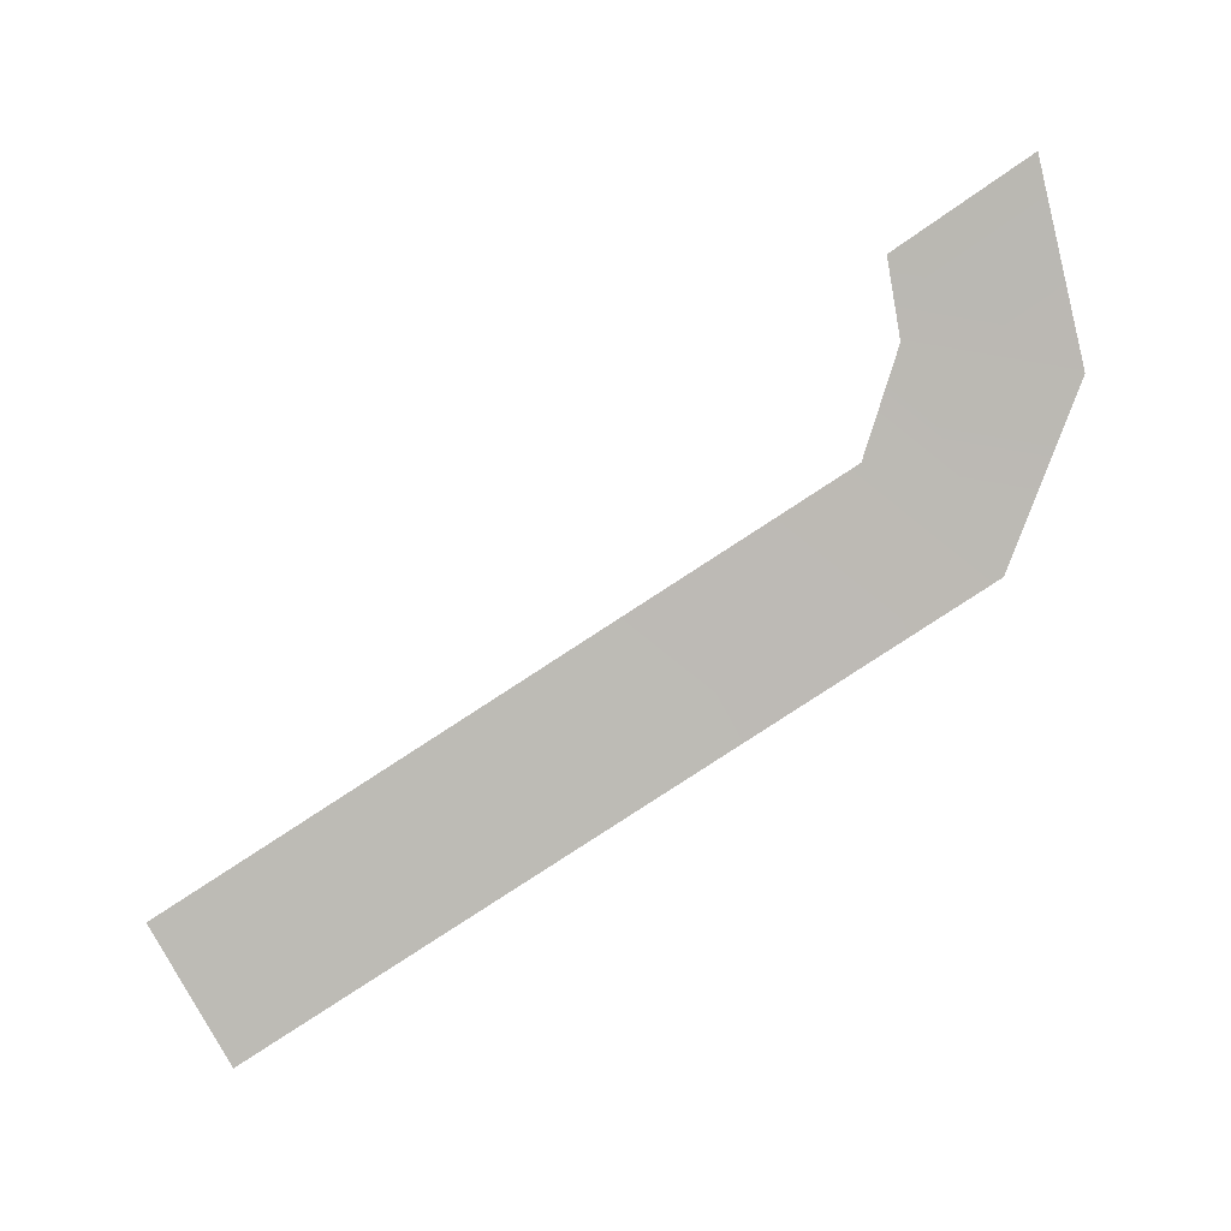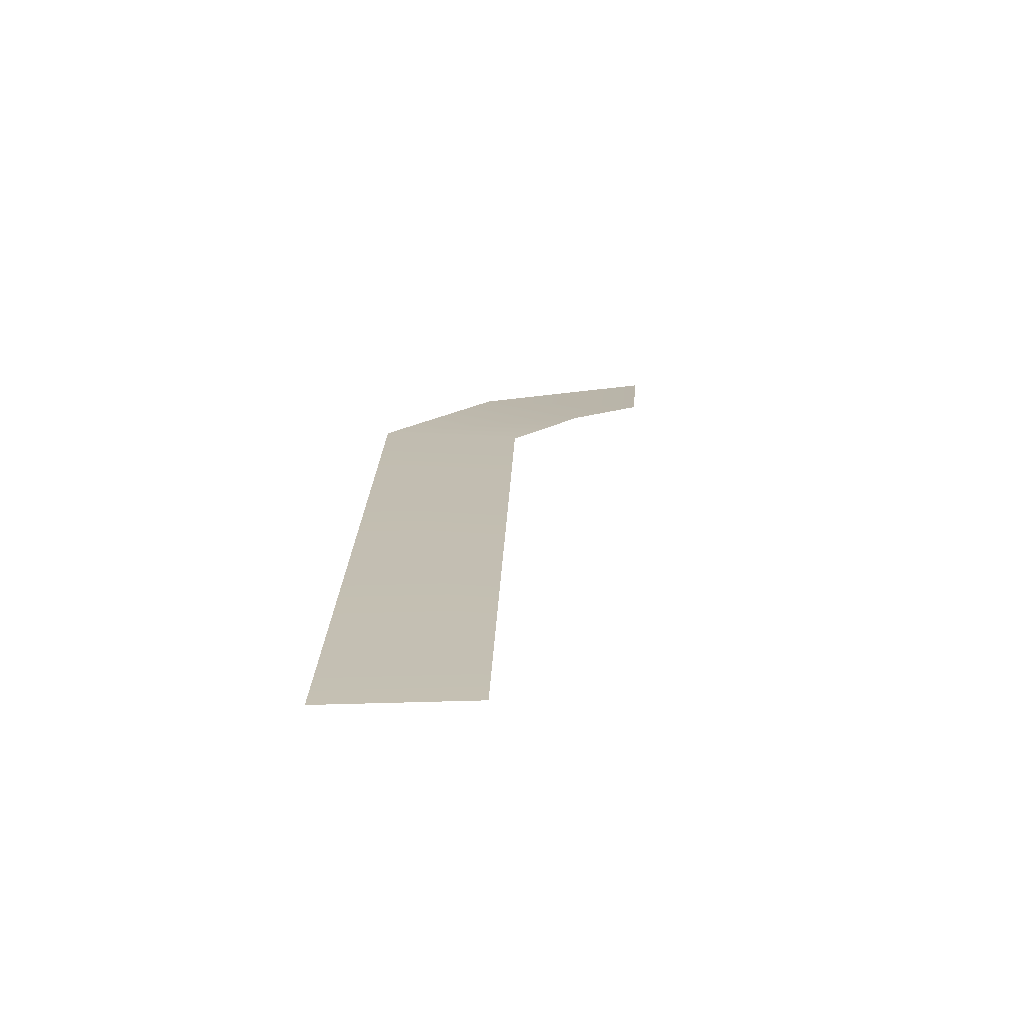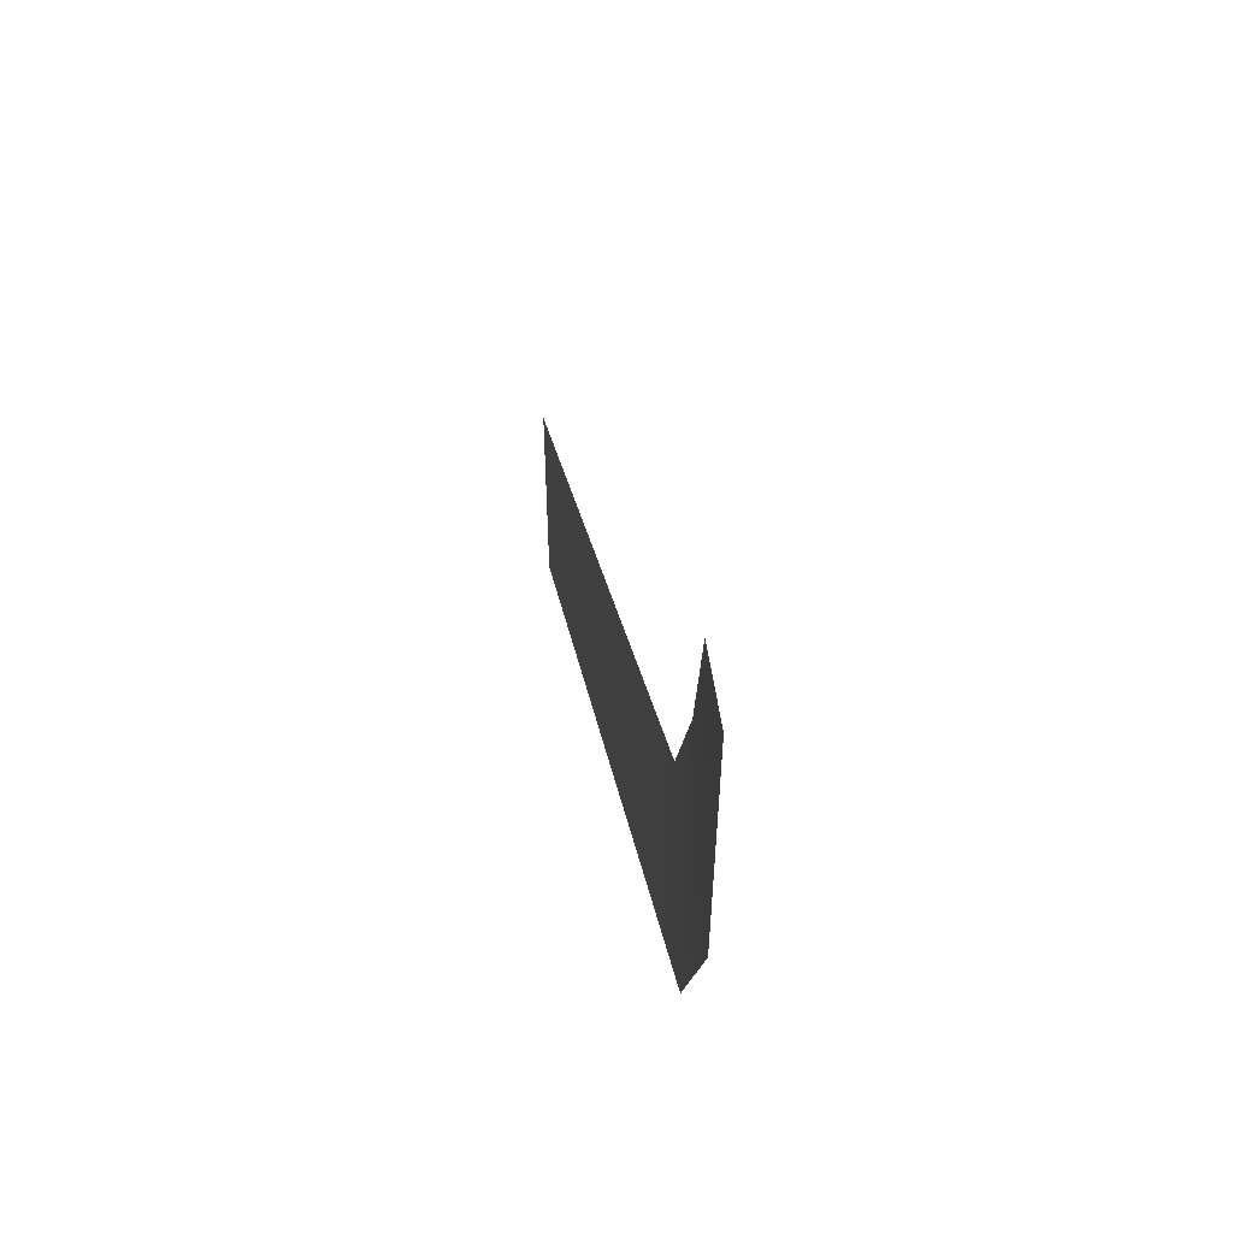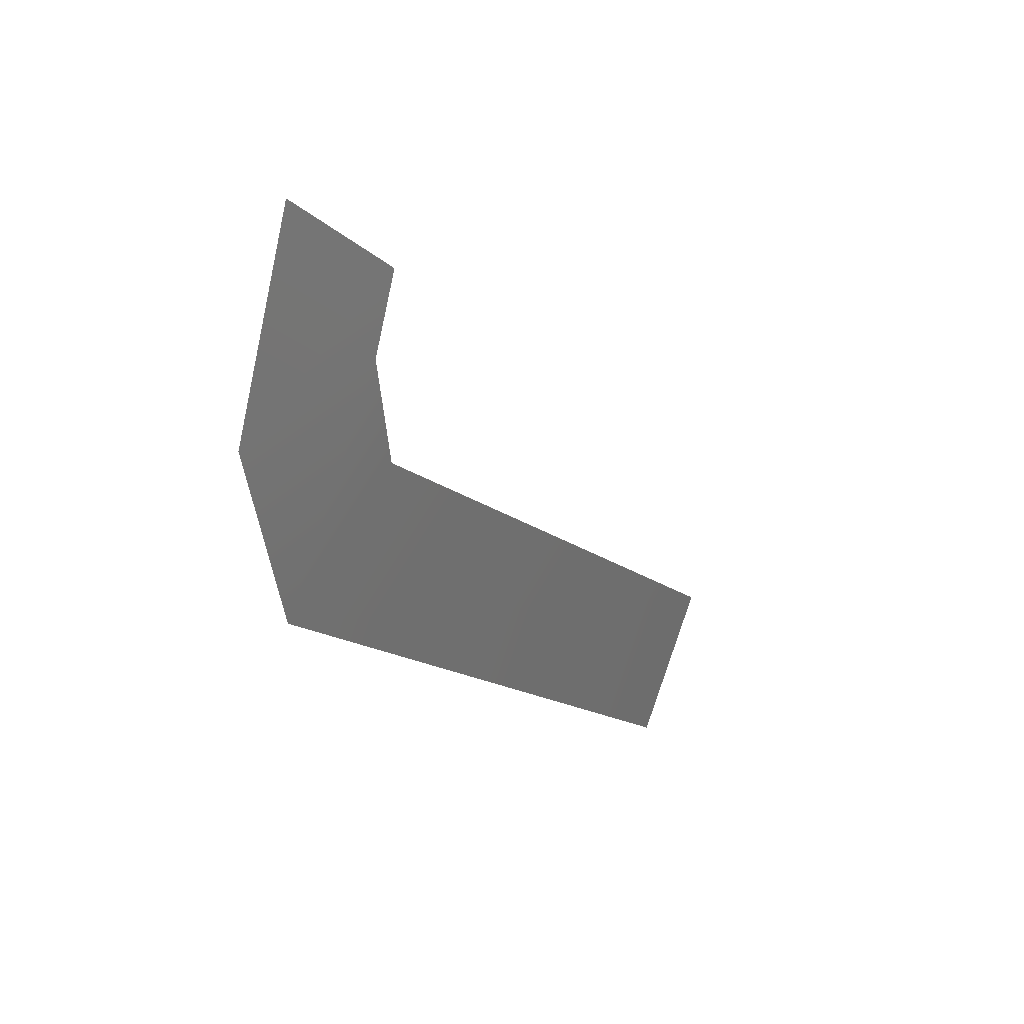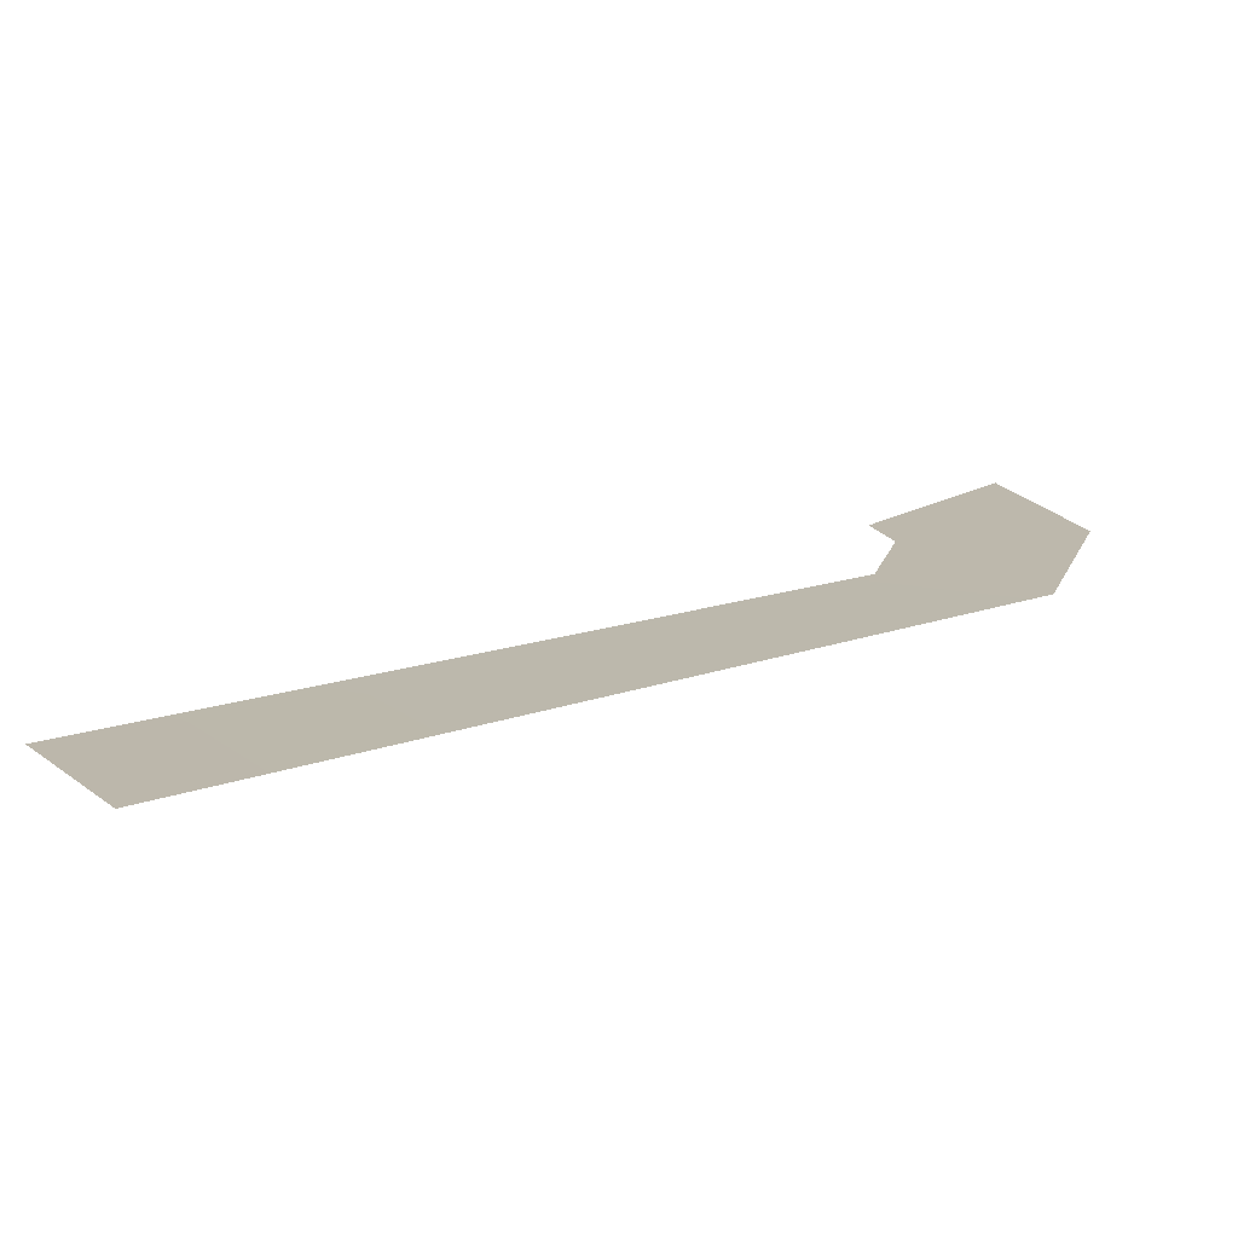
<metadata>
{"format":"obj","ext":"obj","renderer":"f3d","projection":"perspective","resolution":1024,"background":"white","views":[{"elev":-79.7,"azim":-3.6,"up":"+Y"},{"elev":14.2,"azim":-124.3,"up":"+Y"},{"elev":58.9,"azim":85.6,"up":"+Z"},{"elev":28.4,"azim":125.4,"up":"+Z"},{"elev":-70.9,"azim":3.5,"up":"+Z"}]}
</metadata>
<code>
g default
v 10.23 1.87 -5.6
v 10.45 1.861 -5.753
v 10.24 1.896 -5.299
v 10.45 1.891 -5.139
v 10.27 1.883 -5.423
v 10.54 1.876 -5.451
v 9.364 1.764 -6.541
v 9.228 1.768 -6.327
g WorldmapLine08_04 WorldmapLine08
f 2 1 5 6
f 6 5 3 4
f 8 1 2 7

</code>
